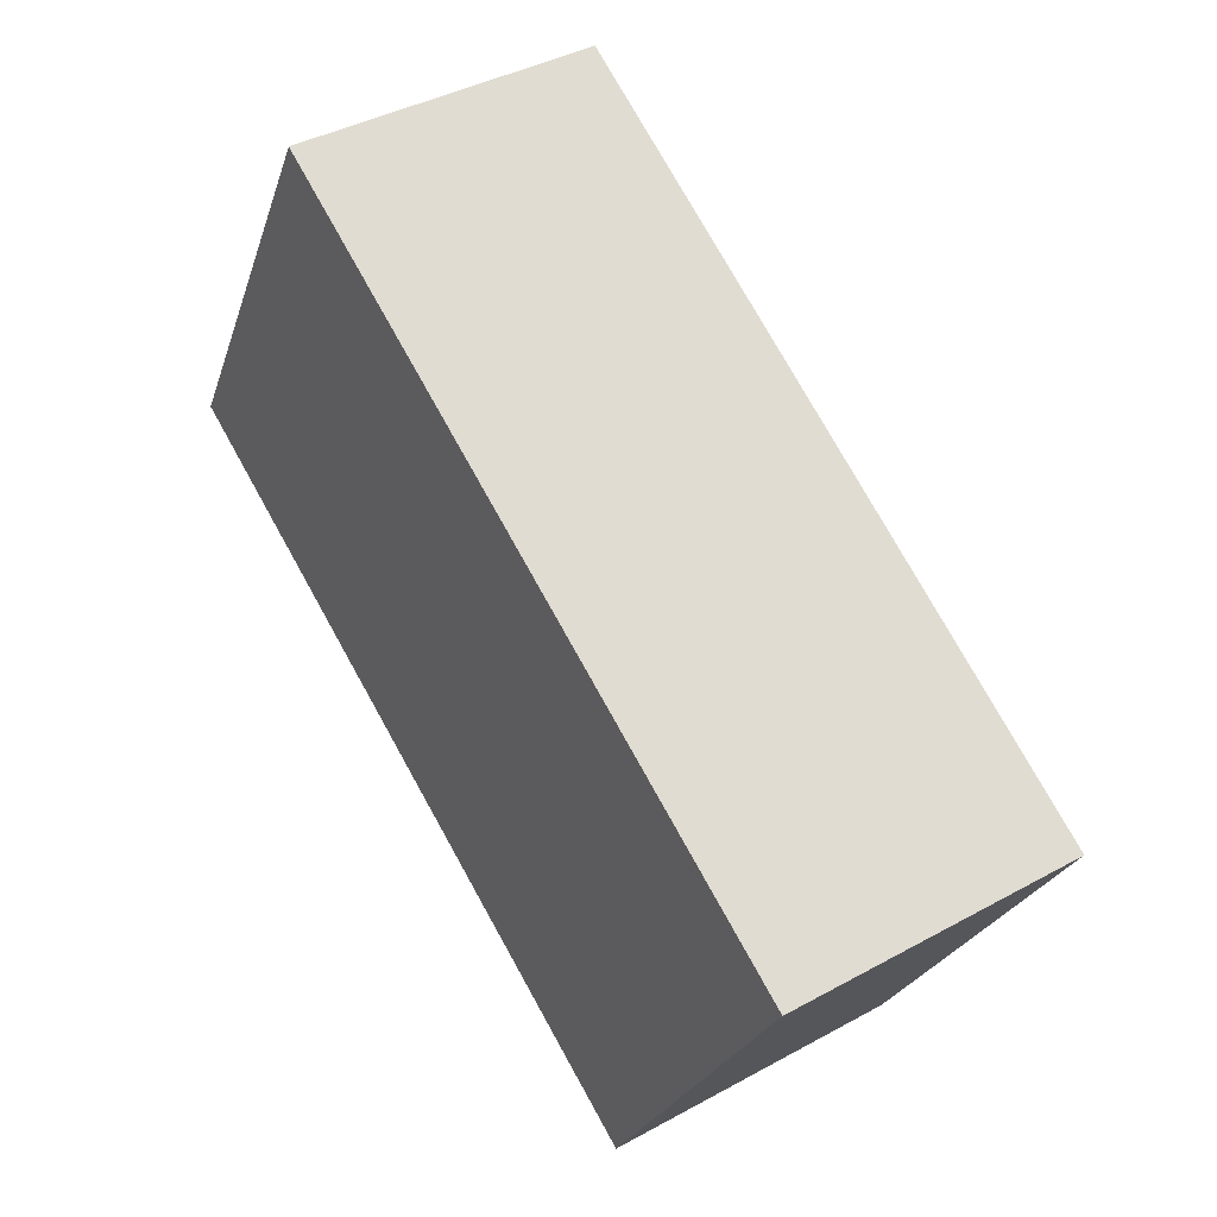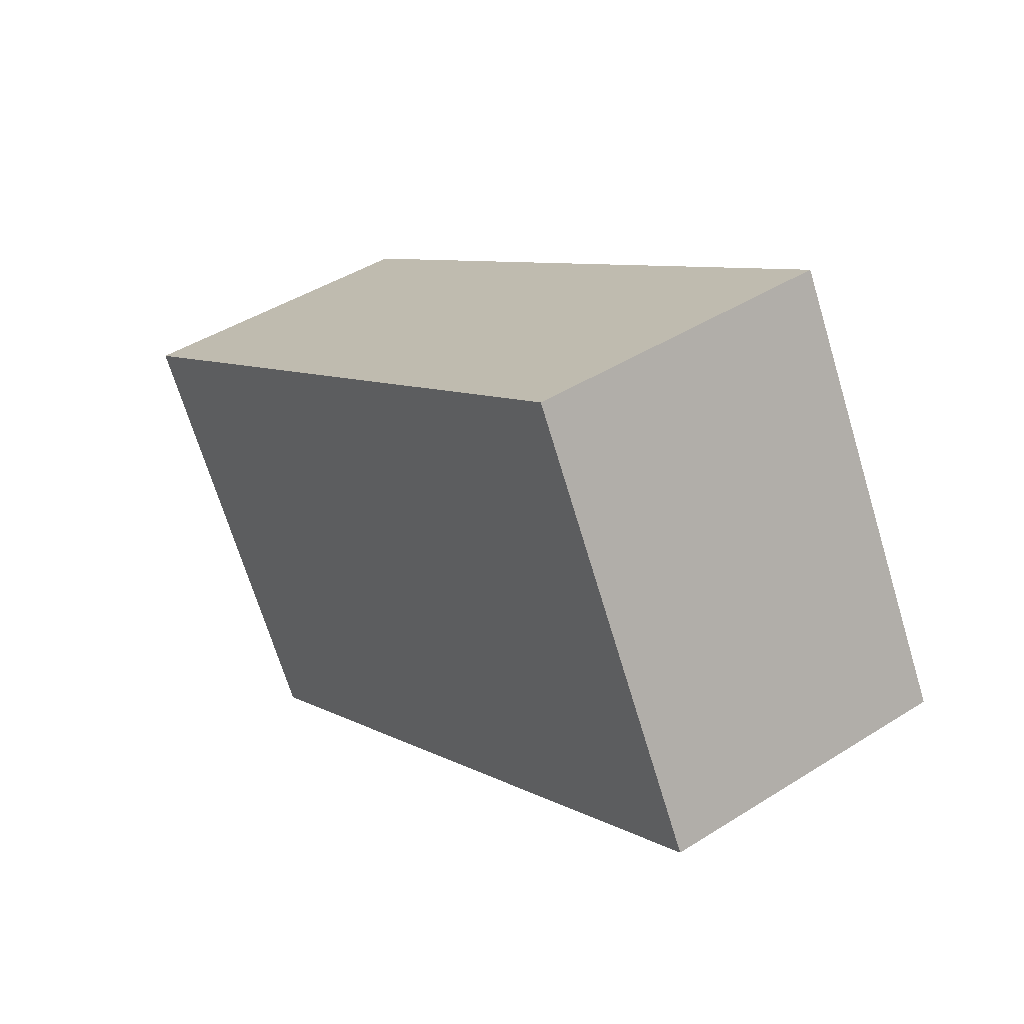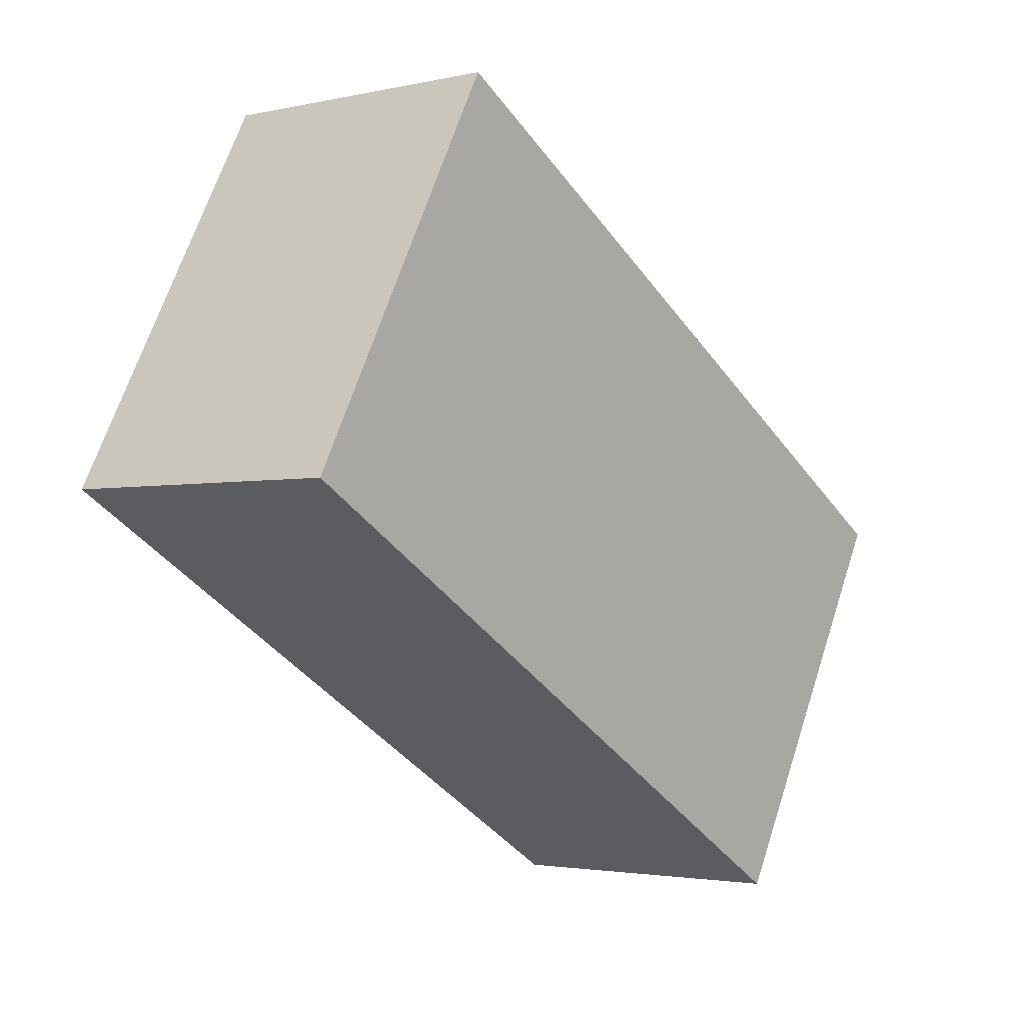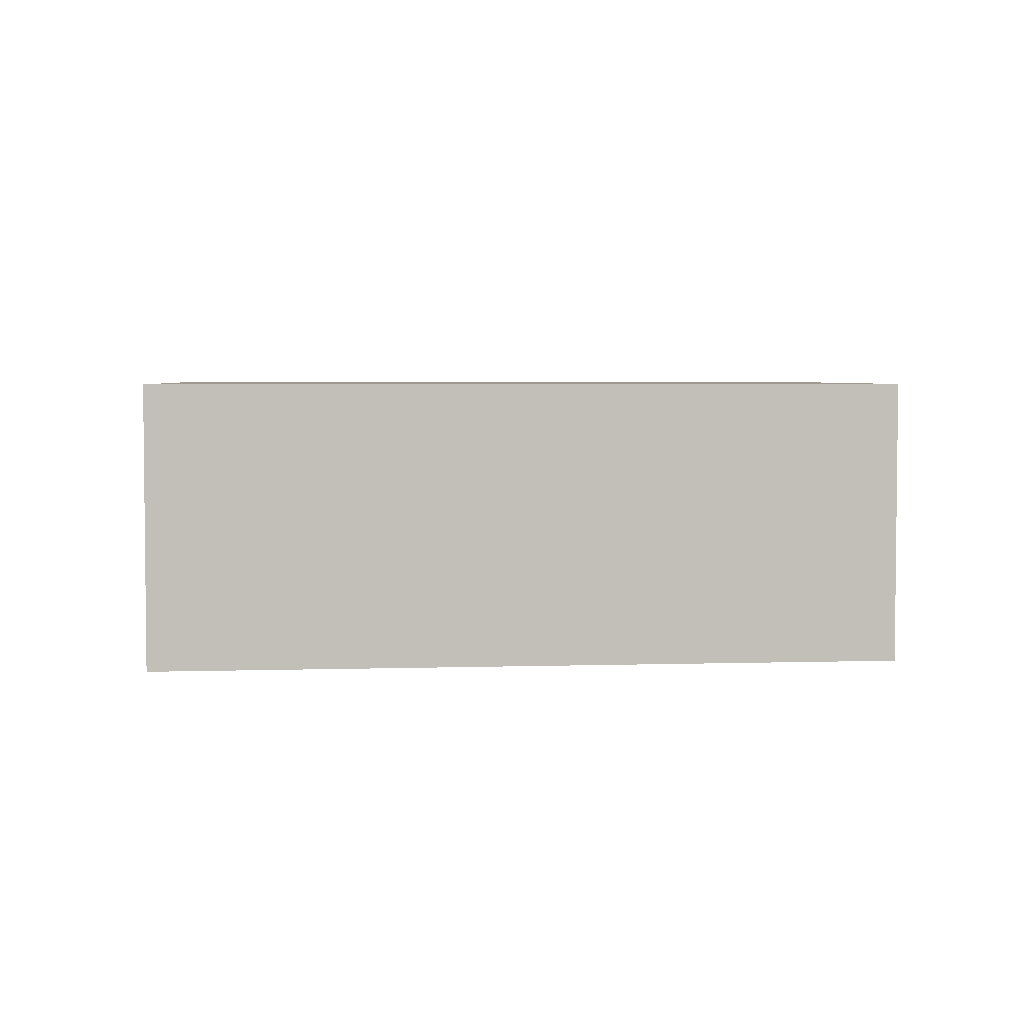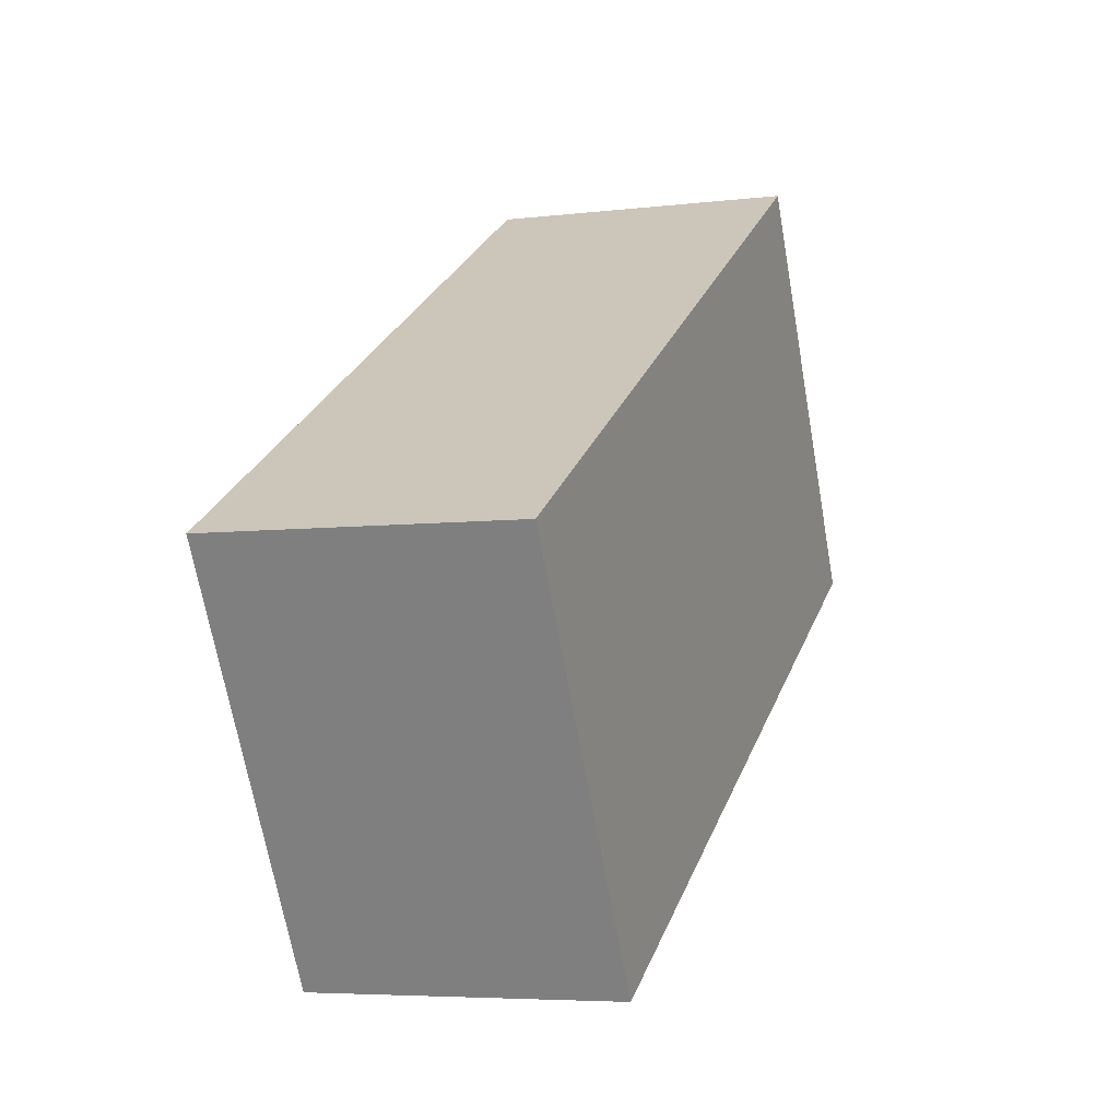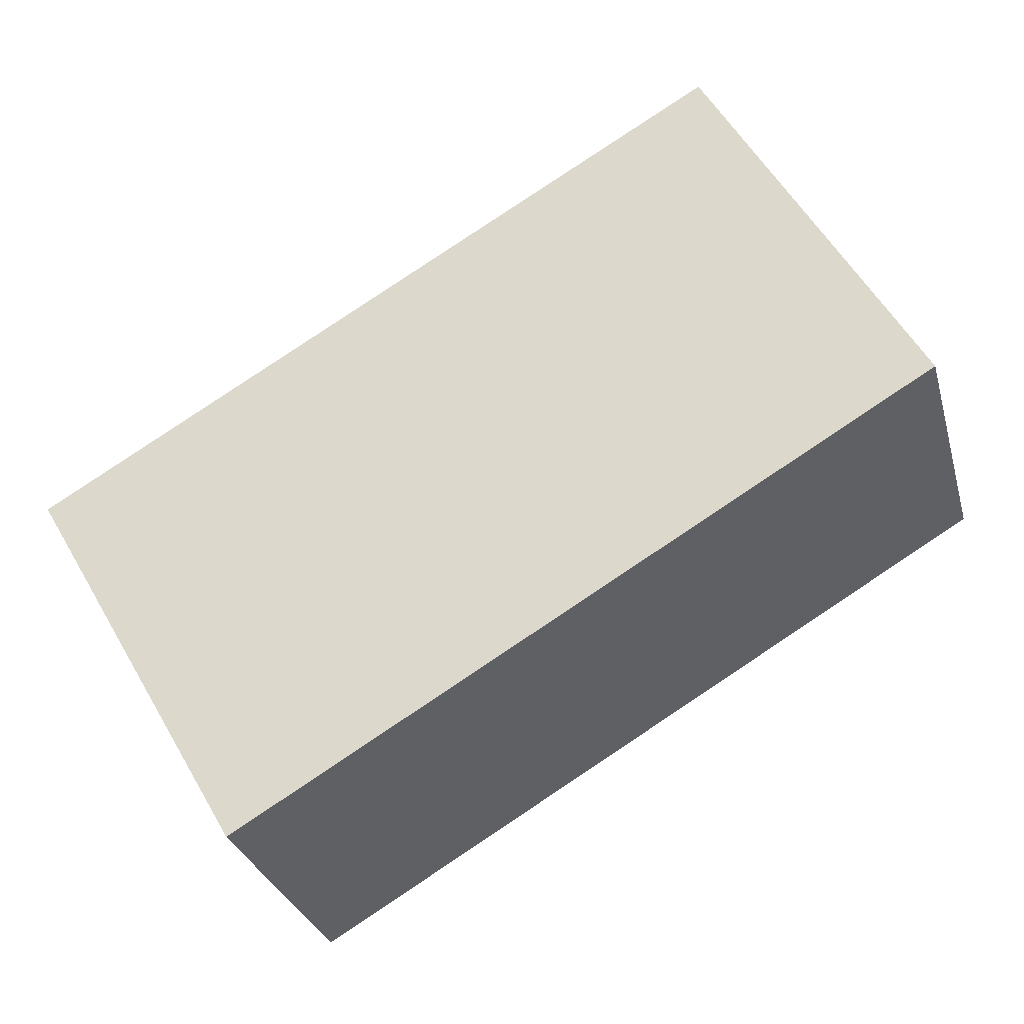
<metadata>
{"format":"obj","ext":"obj","renderer":"f3d","projection":"perspective","resolution":1024,"background":"white","views":[{"elev":39.9,"azim":55.7,"up":"+Z"},{"elev":43.5,"azim":-126.8,"up":"+Z"},{"elev":-2.5,"azim":-51.7,"up":"+Z"},{"elev":3.9,"azim":24.6,"up":"+Y"},{"elev":-5.5,"azim":110.6,"up":"+Z"},{"elev":-29.8,"azim":-165.3,"up":"+Z"}]}
</metadata>
<code>
v  0 2.397 1.468e-16
v  5.805 2.397 -2.606
v  5.452 2.397 -3.216
v  7.199 2.397 -0.193
v  1.679 2.397 3.065
v  7.199 1.182e-17 -0.193
v  5.805 1.596e-16 -2.606
v  5.452 1.969e-16 -3.216
v  0 0 0
v  1.679 -1.877e-16 3.065
g defaultobject
f 1 2 3
f 2 1 4
f 4 1 5
f 6 2 4
f 2 6 7
f 2 7 3
f 3 7 8
f 8 1 3
f 1 8 9
f 9 5 1
f 5 9 10
f 10 4 5
f 4 10 6
f 7 9 8
f 9 7 6
f 9 6 10

</code>
